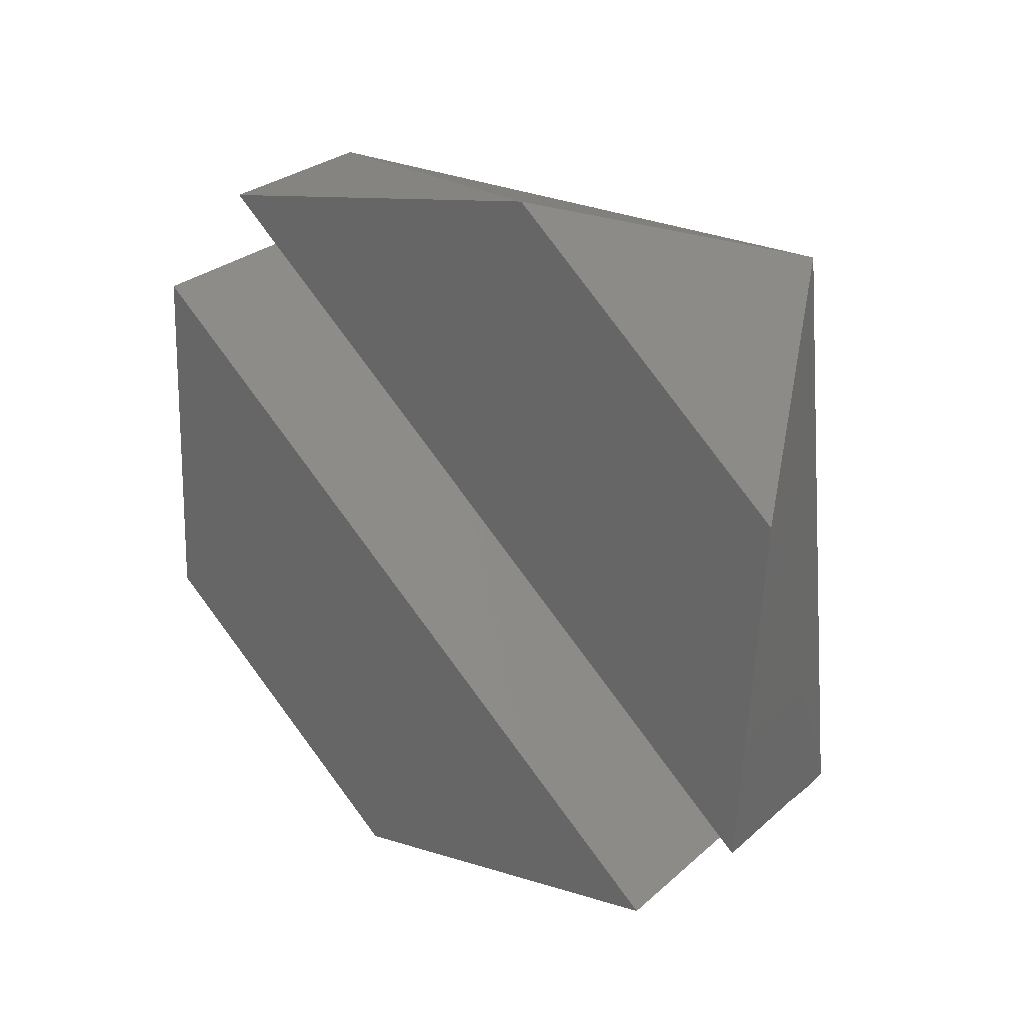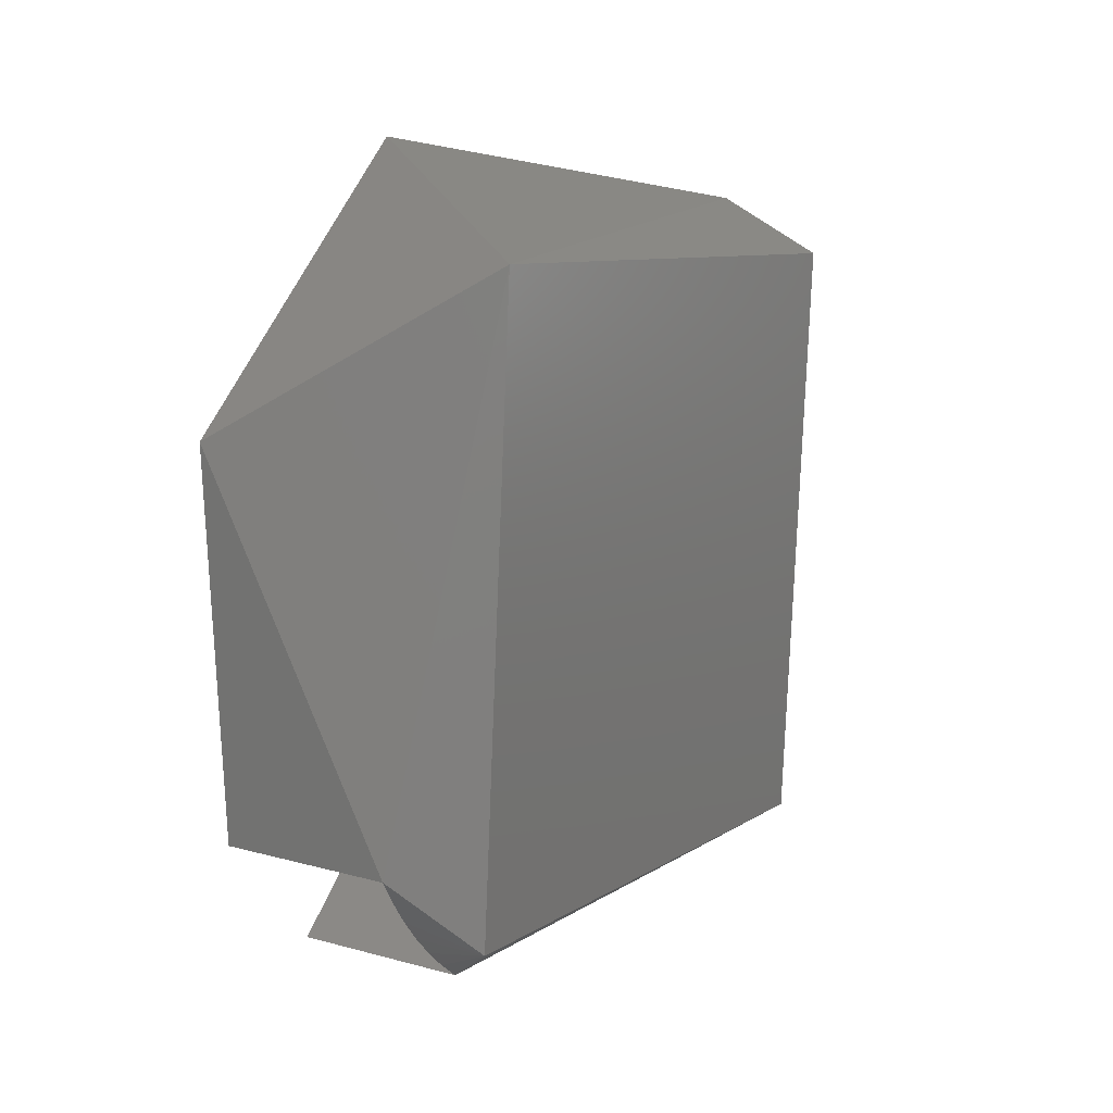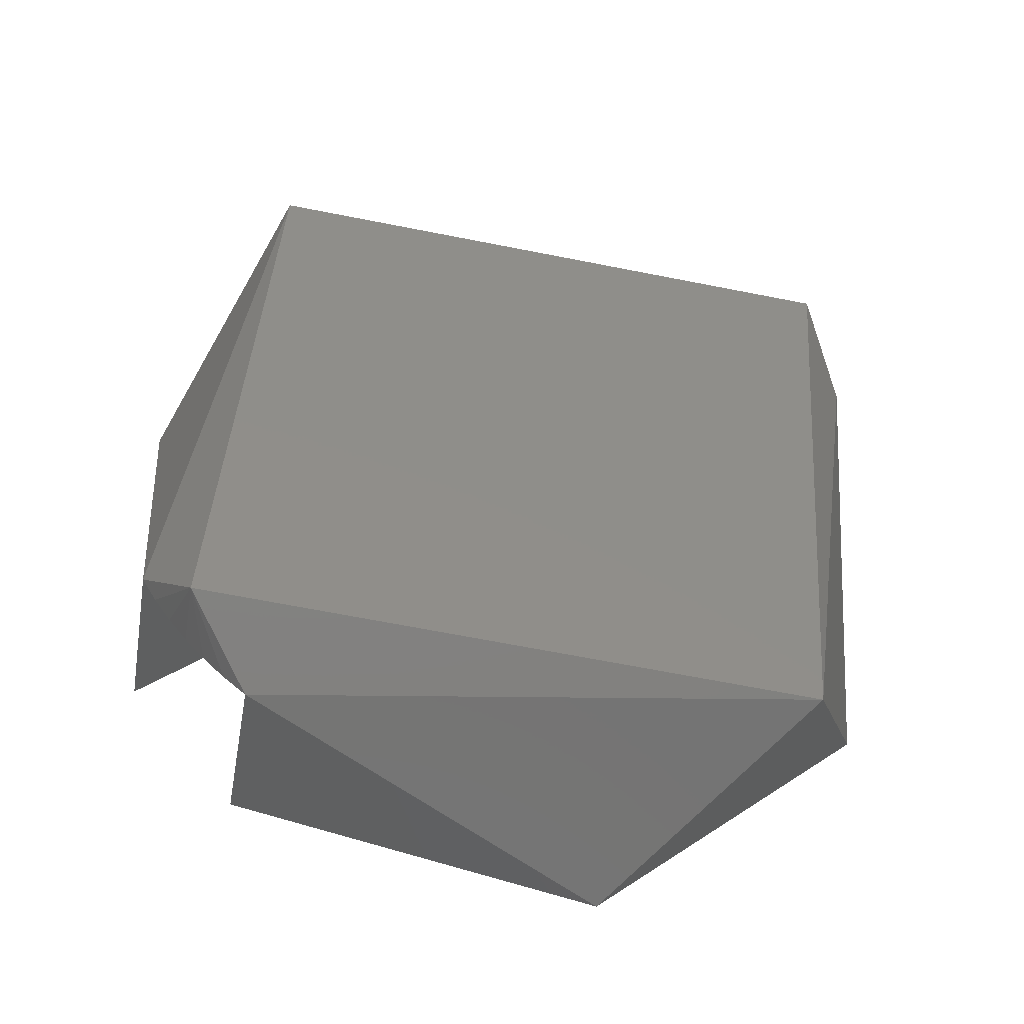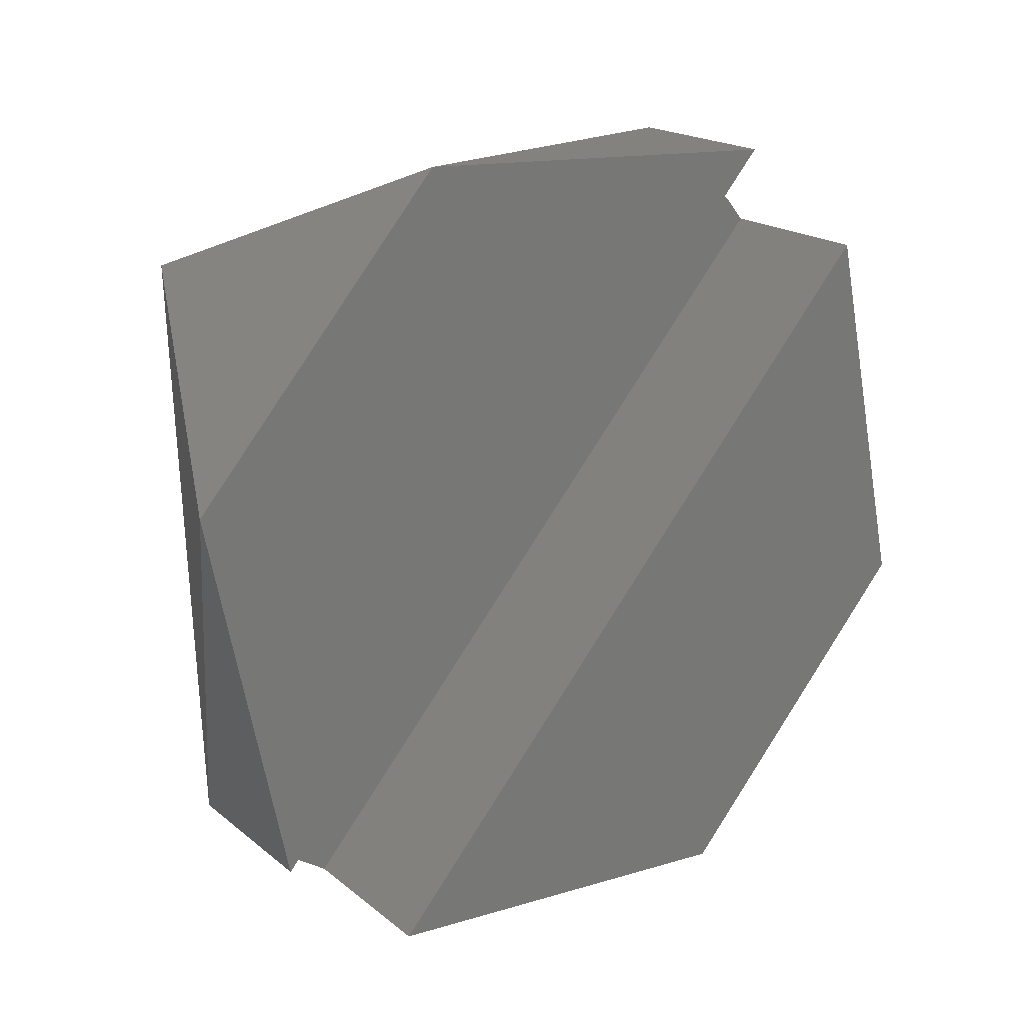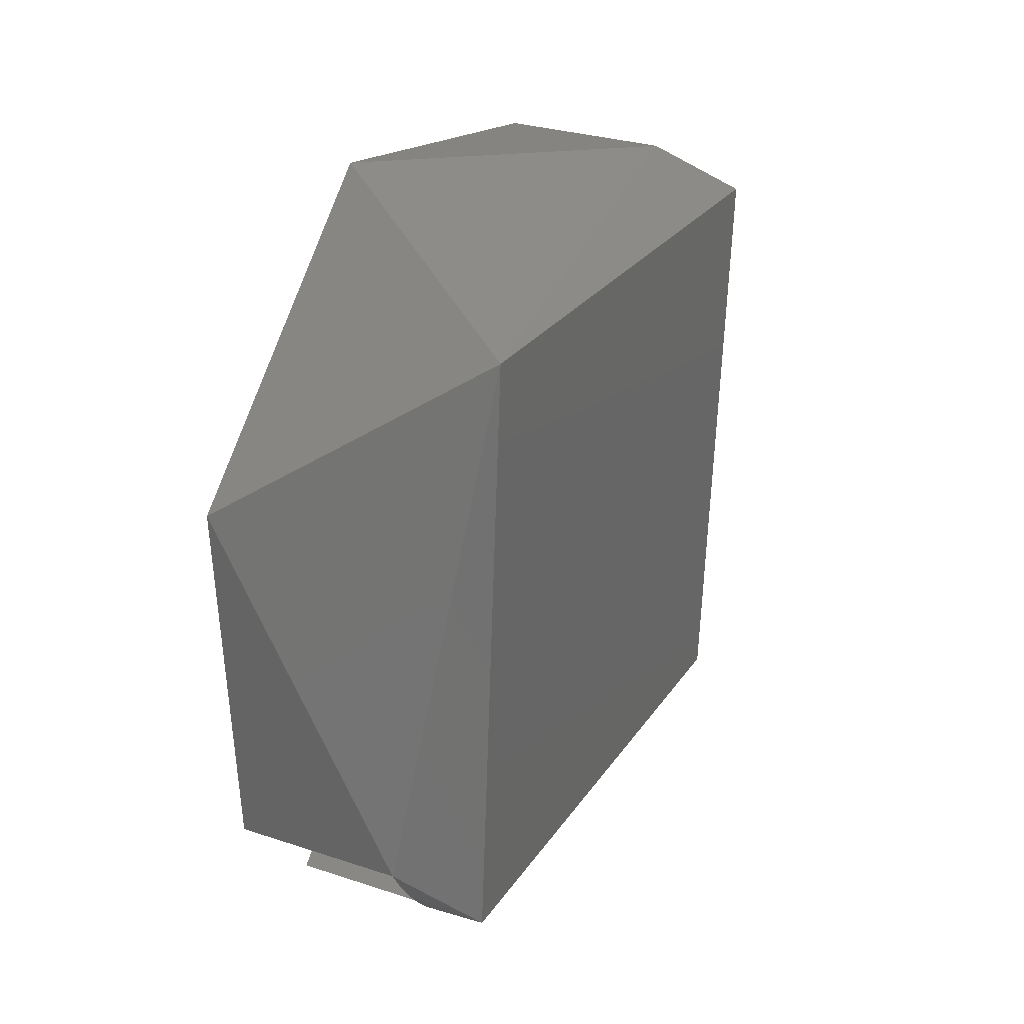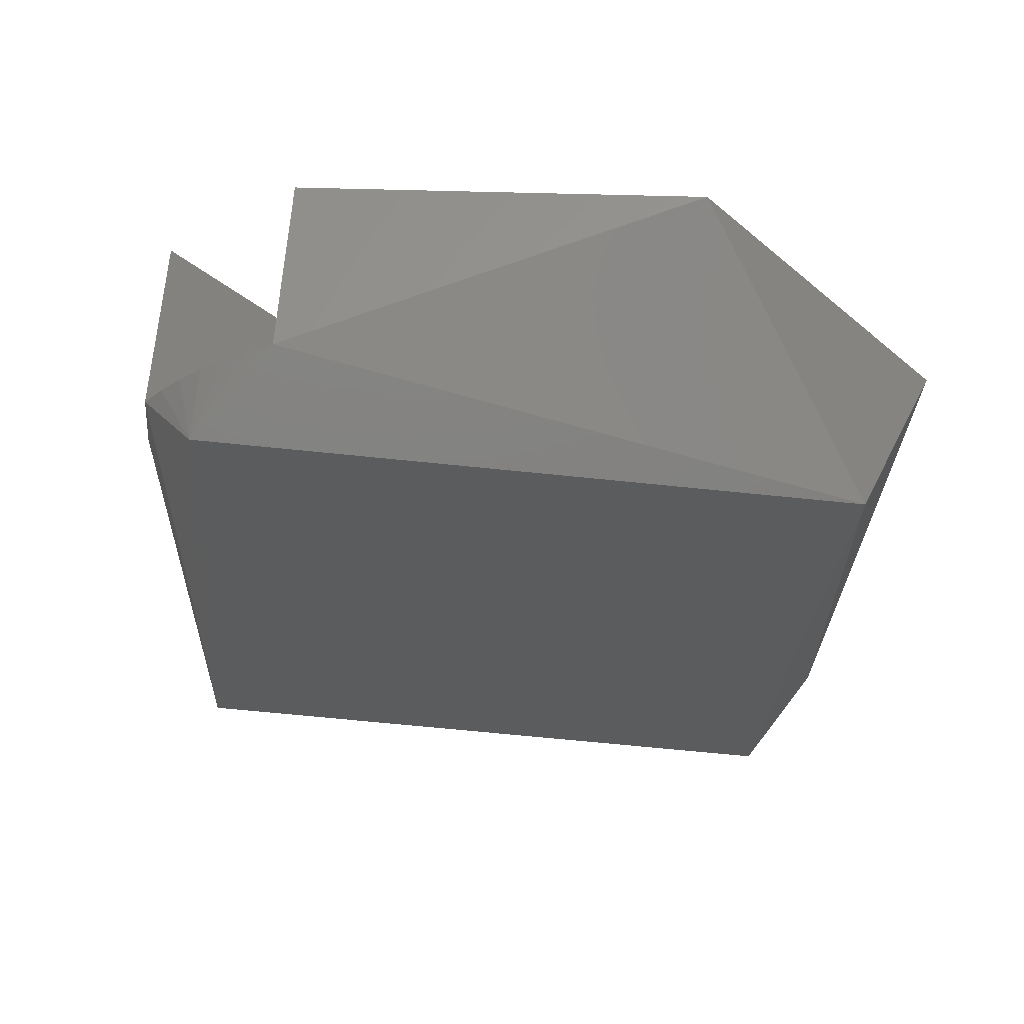
<metadata>
{"format":"stl","ext":"stl","renderer":"f3d","projection":"perspective","resolution":1024,"background":"white","views":[{"elev":28.7,"azim":-51.9,"up":"+Y"},{"elev":13.8,"azim":31.1,"up":"+Y"},{"elev":-45.2,"azim":79.9,"up":"+Y"},{"elev":18.8,"azim":-124.2,"up":"+Z"},{"elev":29.9,"azim":25.6,"up":"+Y"},{"elev":61.5,"azim":93.8,"up":"+Z"}]}
</metadata>
<code>
# stl→obj: 23 verts, 42 faces
v -0.003695 0.1815 0.5713
v -0.003695 0.1814 0.5712
v -0.003395 0.1814 0.5712
v -0.003695 0.1816 0.5713
v -0.003695 0.1817 0.5714
v -0.003395 0.1839 0.571
v -0.004395 0.1833 0.5715
v -0.004395 0.1817 0.5714
v -0.003695 0.184 0.5688
v -0.003395 0.1837 0.5685
v -0.003695 0.1838 0.5686
v -0.004395 0.1843 0.5703
v -0.003695 0.1836 0.5685
v -0.003695 0.1834 0.5683
v -0.004395 0.184 0.5688
v -0.003395 0.1813 0.5687
v -0.004395 0.1819 0.5682
v -0.004395 0.1834 0.5683
v -0.003695 0.1812 0.5709
v -0.003695 0.1813 0.571
v -0.003695 0.1814 0.5711
v -0.004395 0.1809 0.5694
v -0.004395 0.1812 0.5709
f 1 2 3
f 4 1 3
f 5 4 3
f 6 5 3
f 7 8 5
f 7 5 6
f 9 6 10
f 11 9 10
f 12 7 6
f 12 6 9
f 13 11 10
f 14 13 10
f 15 12 9
f 16 14 10
f 17 18 14
f 17 14 16
f 19 16 3
f 20 19 3
f 21 20 3
f 22 17 16
f 22 16 19
f 2 21 3
f 23 22 19
f 16 10 6
f 3 16 6
f 14 9 11
f 14 11 13
f 19 5 9
f 19 20 21
f 19 21 2
f 19 2 1
f 19 1 4
f 19 4 5
f 19 9 14
f 15 5 8
f 15 9 5
f 7 12 15
f 8 7 15
f 14 23 19
f 18 23 14
f 23 18 17
f 22 23 17

</code>
